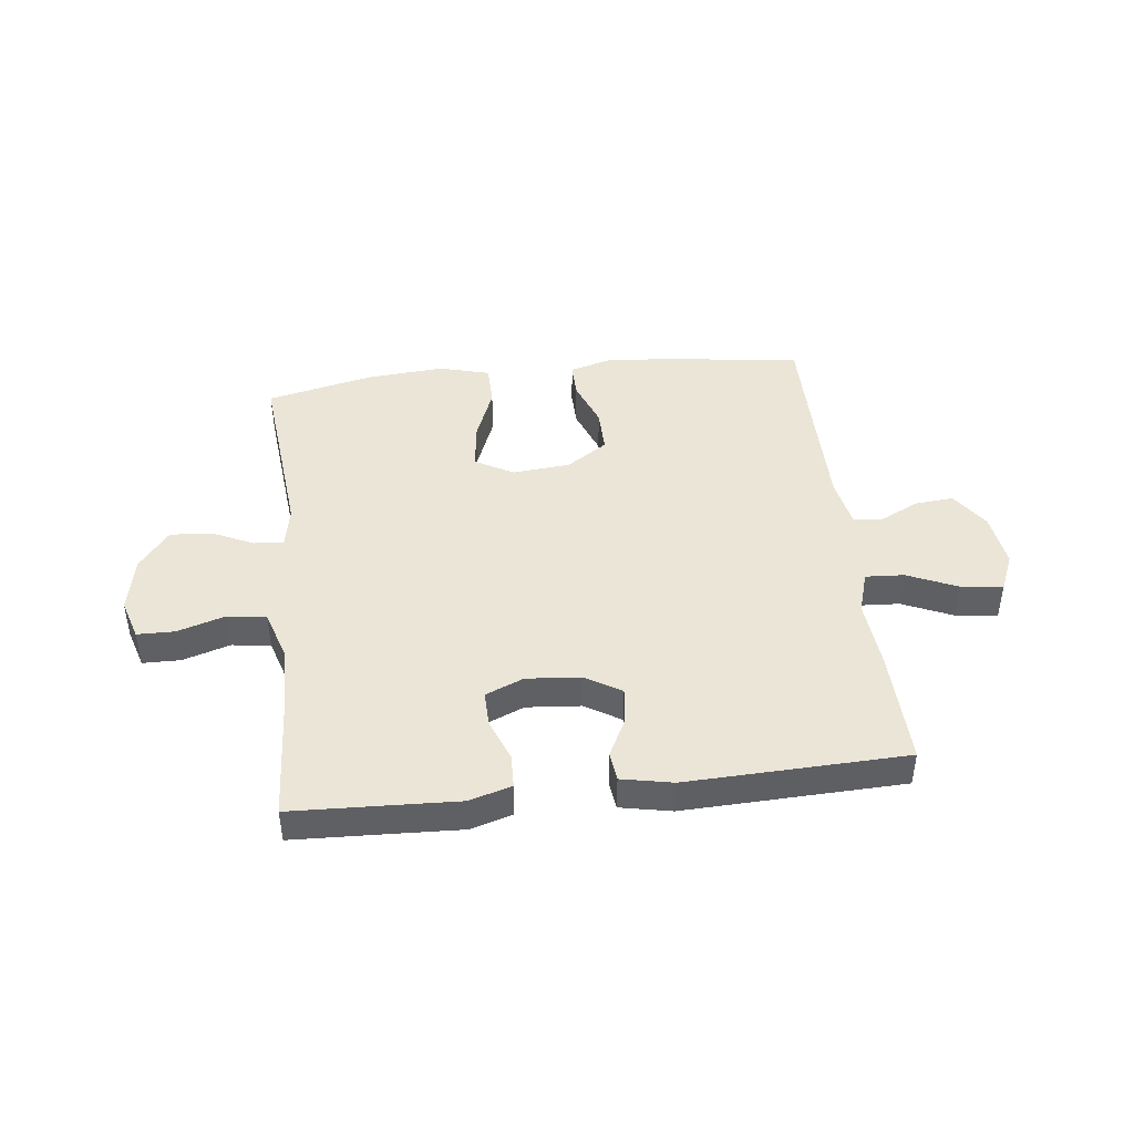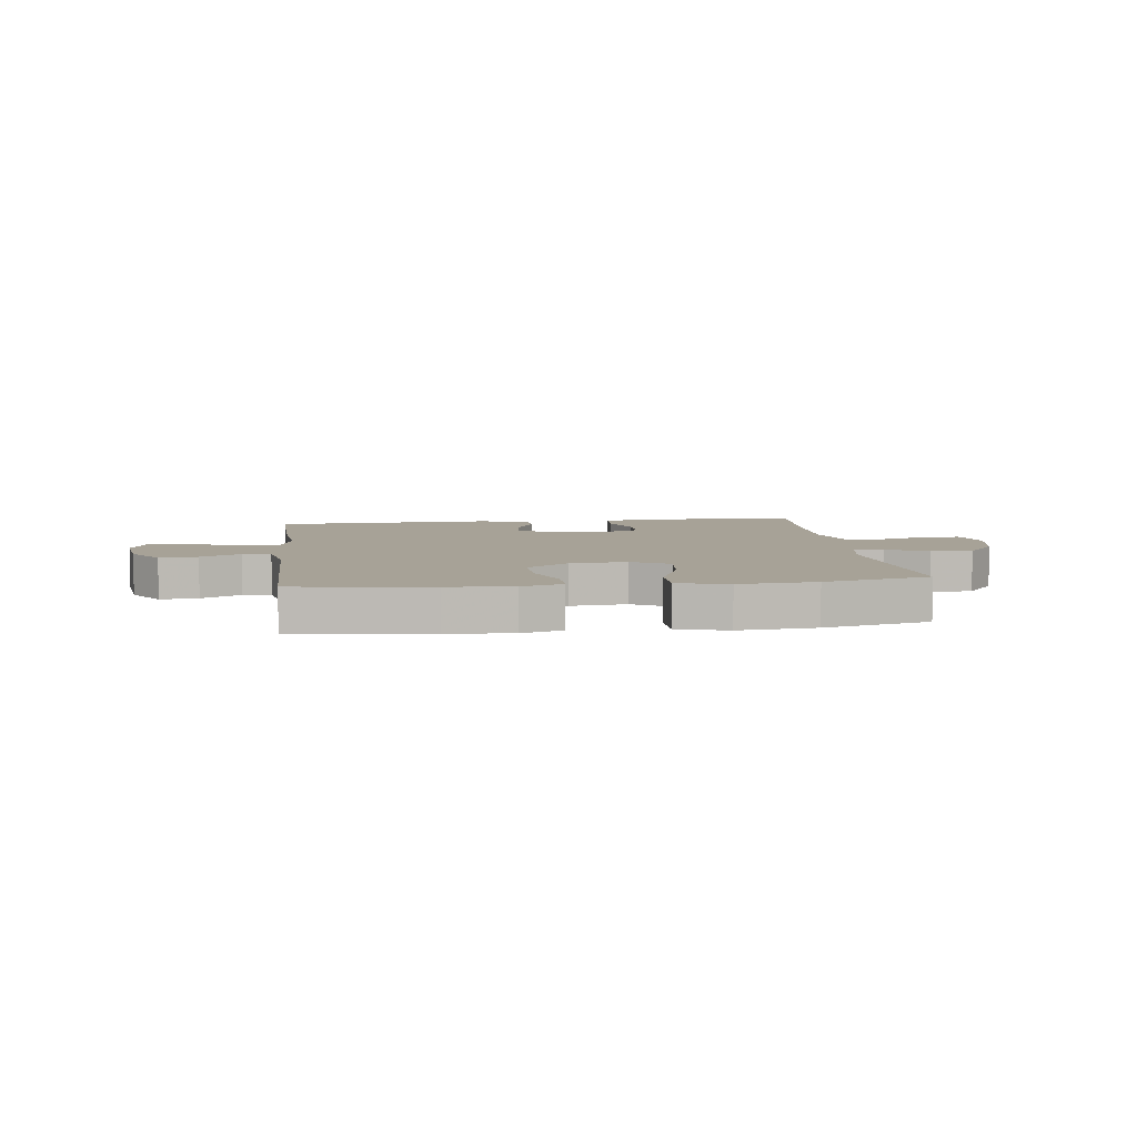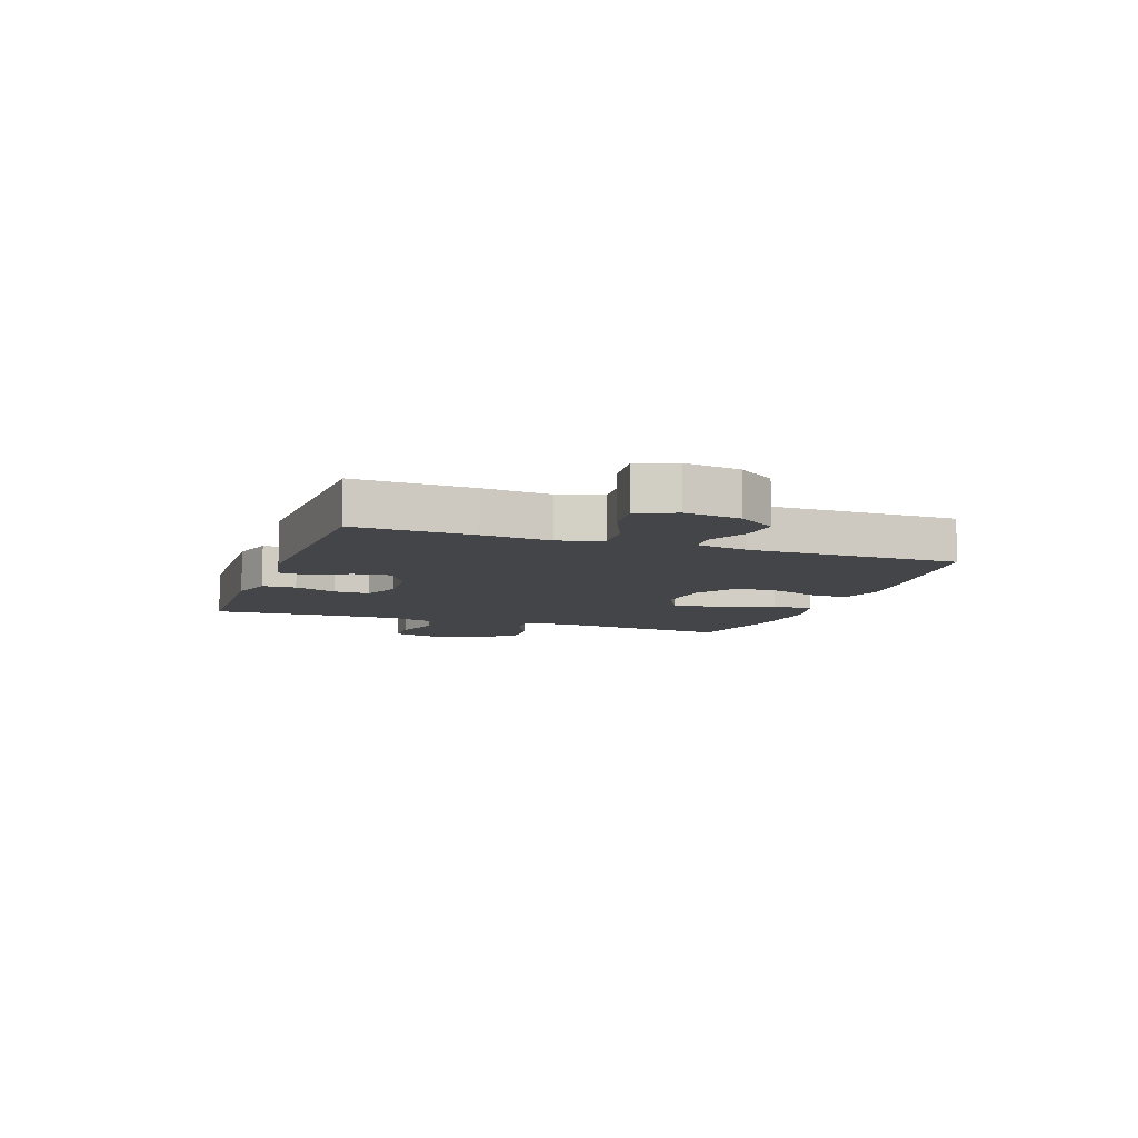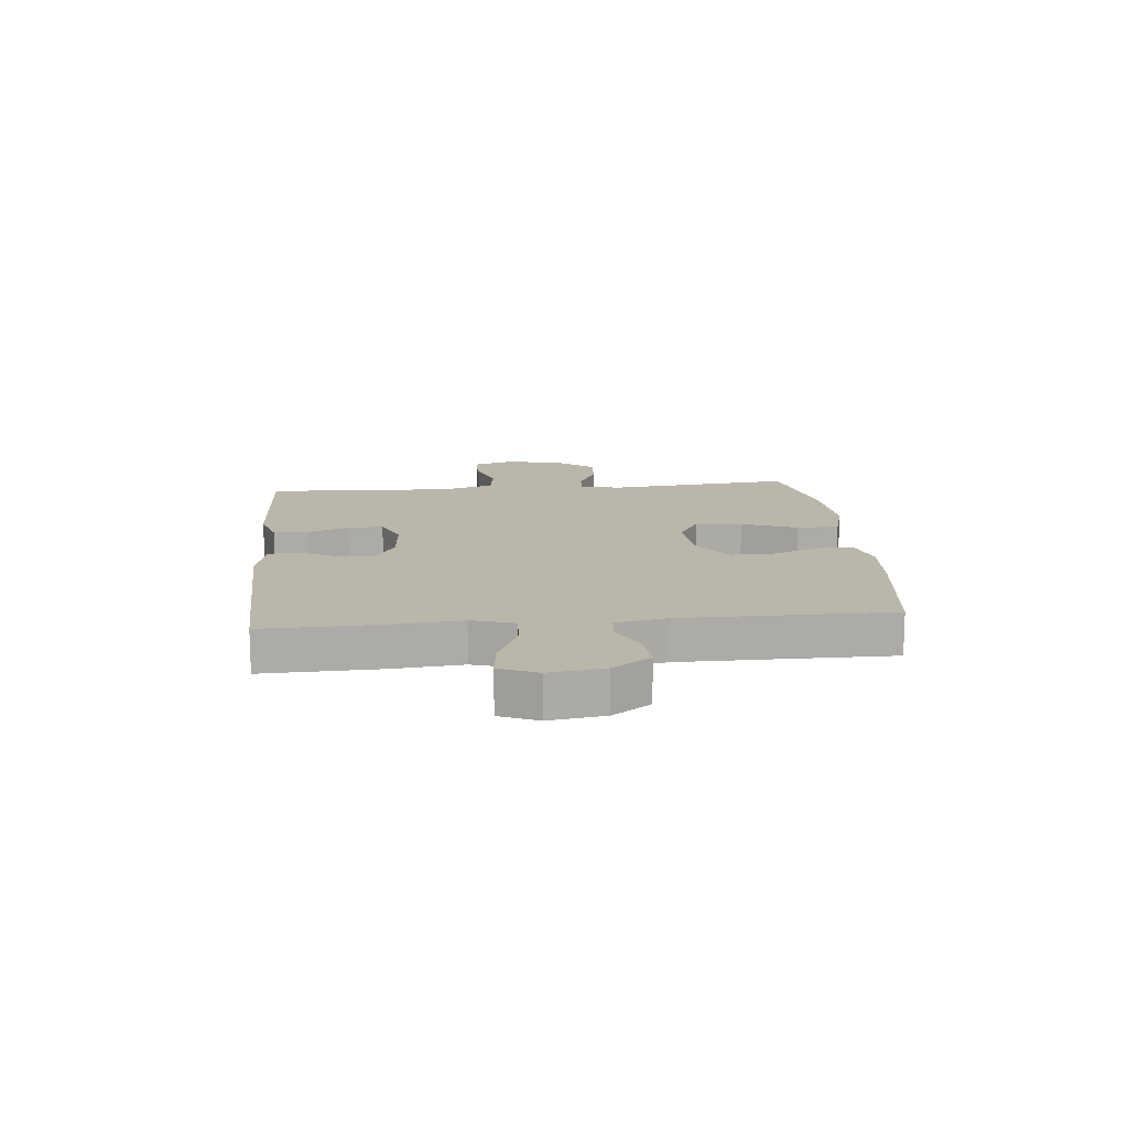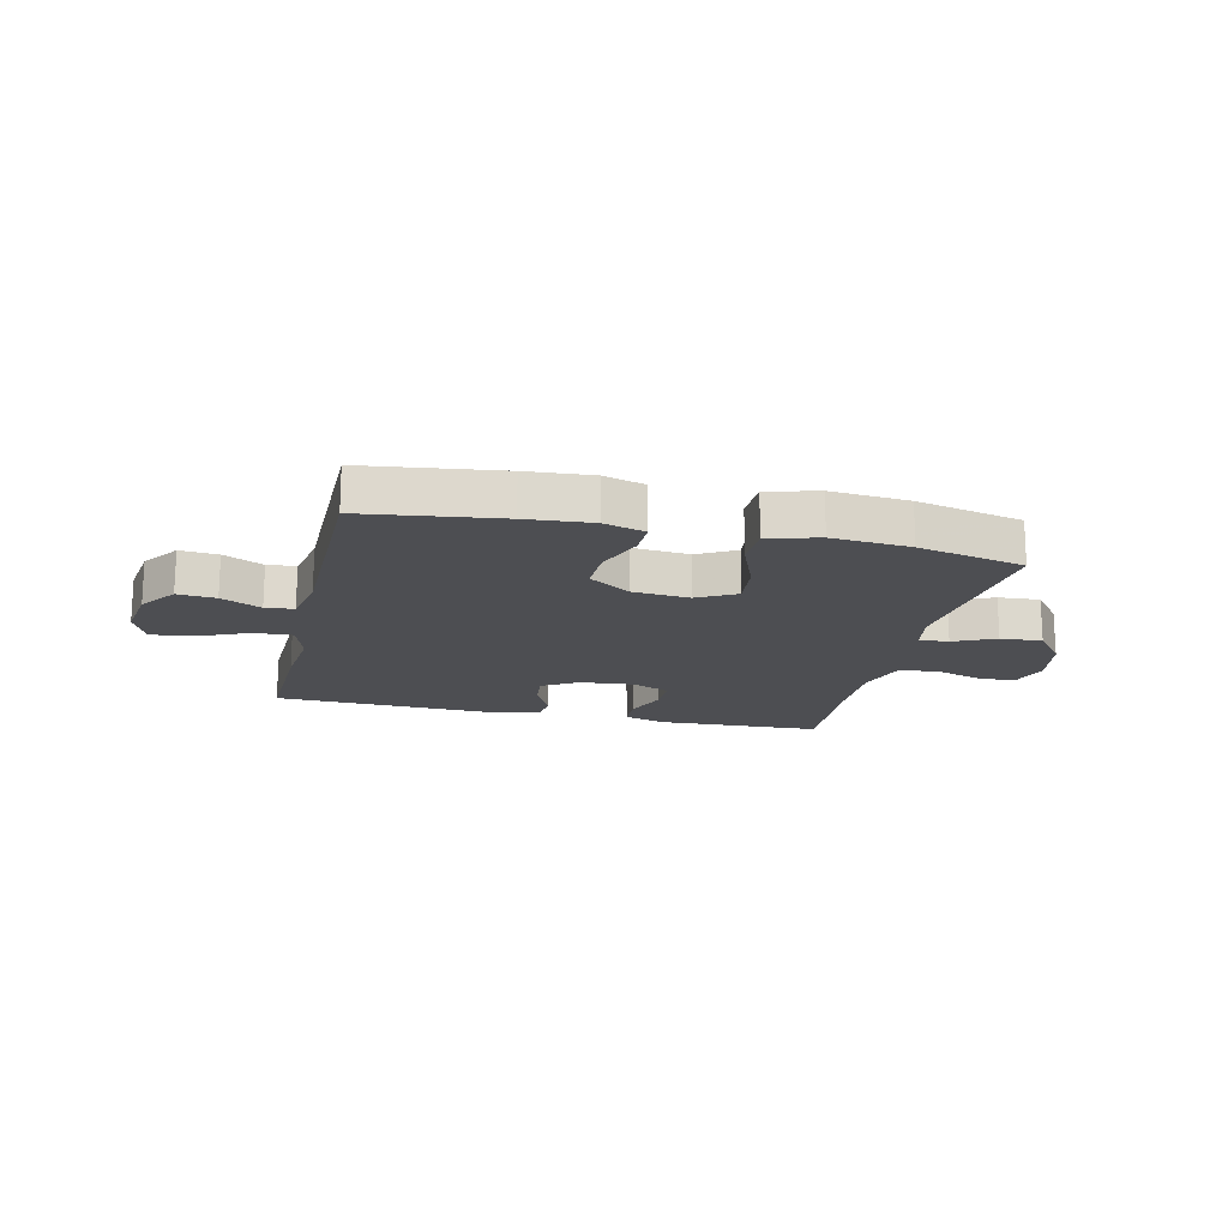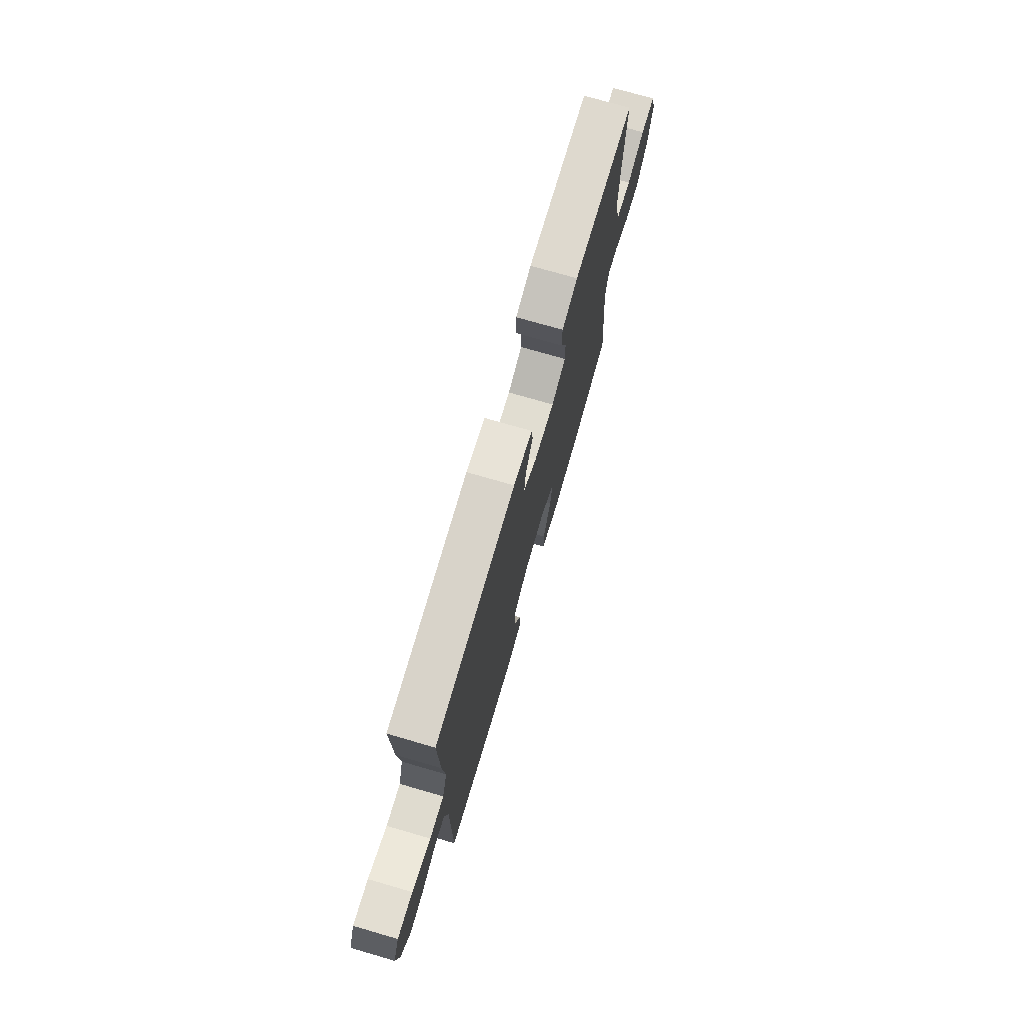
<metadata>
{"format":"obj","ext":"obj","renderer":"f3d","projection":"perspective","resolution":1024,"background":"white","views":[{"elev":44.2,"azim":-6.6,"up":"+Y"},{"elev":6.6,"azim":172.8,"up":"+Y"},{"elev":-8.6,"azim":70.5,"up":"+Y"},{"elev":14.0,"azim":84.5,"up":"+Y"},{"elev":-17.1,"azim":166.9,"up":"+Y"},{"elev":73.9,"azim":106.2,"up":"+Z"}]}
</metadata>
<code>
v -0.5 0.07 -0.5
v -0.468 0.07 -0.175
v -0.482 0.07 -0.103
v -0.534 0.07 -0.106
v -0.607 0.07 -0.14
v -0.68 0.07 -0.145
v -0.733 0.07 -0.077
v -0.753 0.07 0.022
v -0.731 0.07 0.093
v -0.665 0.07 0.094
v -0.581 0.07 0.068
v -0.513 0.07 0.077
v -0.486 0.07 0.164
v -0.488 0.07 0.295
v -0.5 0.07 0.5
v -0.327 0.07 0.507
v -0.211 0.07 0.512
v -0.137 0.07 0.49
v -0.135 0.07 0.431
v -0.164 0.07 0.357
v -0.165 0.07 0.295
v -0.098 0.07 0.267
v -0.003 0.07 0.275
v 0.06 0.07 0.313
v 0.053 0.07 0.376
v 0.019 0.07 0.444
v 0.025 0.07 0.495
v 0.115 0.07 0.513
v 0.5 0.07 0.5
v 0.494 0.07 0.294
v 0.483 0.07 0.173
v 0.506 0.07 0.098
v 0.574 0.07 0.102
v 0.663 0.07 0.141
v 0.736 0.07 0.149
v 0.764 0.07 0.083
v 0.75 0.07 -0.014
v 0.704 0.07 -0.08
v 0.637 0.07 -0.074
v 0.567 0.07 -0.04
v 0.517 0.07 -0.045
v 0.5 0.07 -0.135
v 0.5 0.07 -0.5
v 0.261 0.07 -0.532
v 0.146 0.07 -0.541
v 0.073 0.07 -0.52
v 0.074 0.07 -0.458
v 0.106 0.07 -0.374
v 0.107 0.07 -0.296
v 0.035 0.07 -0.248
v -0.066 0.07 -0.239
v -0.133 0.07 -0.276
v -0.124 0.07 -0.358
v -0.086 0.07 -0.455
v -0.087 0.07 -0.529
v -0.176 0.07 -0.553
v -0.313 0.07 -0.542
v -0.5 0 -0.5
v -0.468 0 -0.175
v -0.482 0 -0.103
v -0.534 0 -0.106
v -0.607 0 -0.14
v -0.68 0 -0.145
v -0.733 0 -0.077
v -0.753 0 0.022
v -0.731 0 0.093
v -0.665 0 0.094
v -0.581 0 0.068
v -0.513 0 0.077
v -0.486 0 0.164
v -0.488 0 0.295
v -0.5 0 0.5
v -0.327 0 0.507
v -0.211 0 0.512
v -0.137 0 0.49
v -0.135 0 0.431
v -0.164 0 0.357
v -0.165 0 0.295
v -0.098 0 0.267
v -0.003 0 0.275
v 0.06 0 0.313
v 0.053 0 0.376
v 0.019 0 0.444
v 0.025 0 0.495
v 0.115 0 0.513
v 0.5 0 0.5
v 0.494 0 0.294
v 0.483 0 0.173
v 0.506 0 0.098
v 0.574 0 0.102
v 0.663 0 0.141
v 0.736 0 0.149
v 0.764 0 0.083
v 0.75 0 -0.014
v 0.704 0 -0.08
v 0.637 0 -0.074
v 0.567 0 -0.04
v 0.517 0 -0.045
v 0.5 0 -0.135
v 0.5 0 -0.5
v 0.261 0 -0.532
v 0.146 0 -0.541
v 0.073 0 -0.52
v 0.074 0 -0.458
v 0.106 0 -0.374
v 0.107 0 -0.296
v 0.035 0 -0.248
v -0.066 0 -0.239
v -0.133 0 -0.276
v -0.124 0 -0.358
v -0.086 0 -0.455
v -0.087 0 -0.529
v -0.176 0 -0.553
v -0.313 0 -0.542
f 57 1 2
f 56 57 2
f 55 56 2
f 54 55 2
f 53 54 2
f 52 53 2 3
f 51 52 3
f 50 51 3
f 46 47 48
f 45 46 48
f 44 45 48
f 43 44 48
f 42 43 48
f 41 42 48 49
f 38 39 40
f 37 38 40
f 36 37 40
f 35 36 40
f 34 35 40
f 33 34 40
f 32 33 40 41
f 41 49 50
f 32 41 50
f 31 32 50
f 29 30 31
f 28 29 31
f 27 28 31
f 26 27 31
f 25 26 31
f 18 19 20
f 17 18 20
f 16 17 20
f 16 20 21
f 15 16 21
f 14 15 21
f 13 14 21 22
f 9 10 11
f 8 9 11
f 7 8 11
f 6 7 11
f 5 6 11
f 4 5 11
f 3 4 11 12
f 13 22 23
f 12 13 23
f 3 12 23
f 50 3 23
f 31 50 23 24
f 24 25 31
f 59 58 114
f 59 114 113
f 59 113 112
f 59 112 111
f 59 111 110
f 60 59 110 109
f 60 109 108
f 60 108 107
f 105 104 103
f 105 103 102
f 105 102 101
f 105 101 100
f 105 100 99
f 106 105 99 98
f 97 96 95
f 97 95 94
f 97 94 93
f 97 93 92
f 97 92 91
f 97 91 90
f 98 97 90 89
f 107 106 98
f 107 98 89
f 107 89 88
f 88 87 86
f 88 86 85
f 88 85 84
f 88 84 83
f 88 83 82
f 77 76 75
f 77 75 74
f 77 74 73
f 78 77 73
f 78 73 72
f 78 72 71
f 79 78 71 70
f 68 67 66
f 68 66 65
f 68 65 64
f 68 64 63
f 68 63 62
f 68 62 61
f 69 68 61 60
f 80 79 70
f 80 70 69
f 80 69 60
f 80 60 107
f 81 80 107 88
f 88 82 81
f 1 58 59 2
f 2 59 60 3
f 3 60 61 4
f 4 61 62 5
f 5 62 63 6
f 6 63 64 7
f 7 64 65 8
f 8 65 66 9
f 9 66 67 10
f 10 67 68 11
f 11 68 69 12
f 12 69 70 13
f 13 70 71 14
f 14 71 72 15
f 15 72 73 16
f 16 73 74 17
f 17 74 75 18
f 18 75 76 19
f 19 76 77 20
f 20 77 78 21
f 21 78 79 22
f 22 79 80 23
f 23 80 81 24
f 24 81 82 25
f 25 82 83 26
f 26 83 84 27
f 27 84 85 28
f 28 85 86 29
f 29 86 87 30
f 30 87 88 31
f 31 88 89 32
f 32 89 90 33
f 33 90 91 34
f 34 91 92 35
f 35 92 93 36
f 36 93 94 37
f 37 94 95 38
f 38 95 96 39
f 39 96 97 40
f 40 97 98 41
f 41 98 99 42
f 42 99 100 43
f 43 100 101 44
f 44 101 102 45
f 45 102 103 46
f 46 103 104 47
f 47 104 105 48
f 48 105 106 49
f 49 106 107 50
f 50 107 108 51
f 51 108 109 52
f 52 109 110 53
f 53 110 111 54
f 54 111 112 55
f 55 112 113 56
f 56 113 114 57
f 57 114 58 1

</code>
